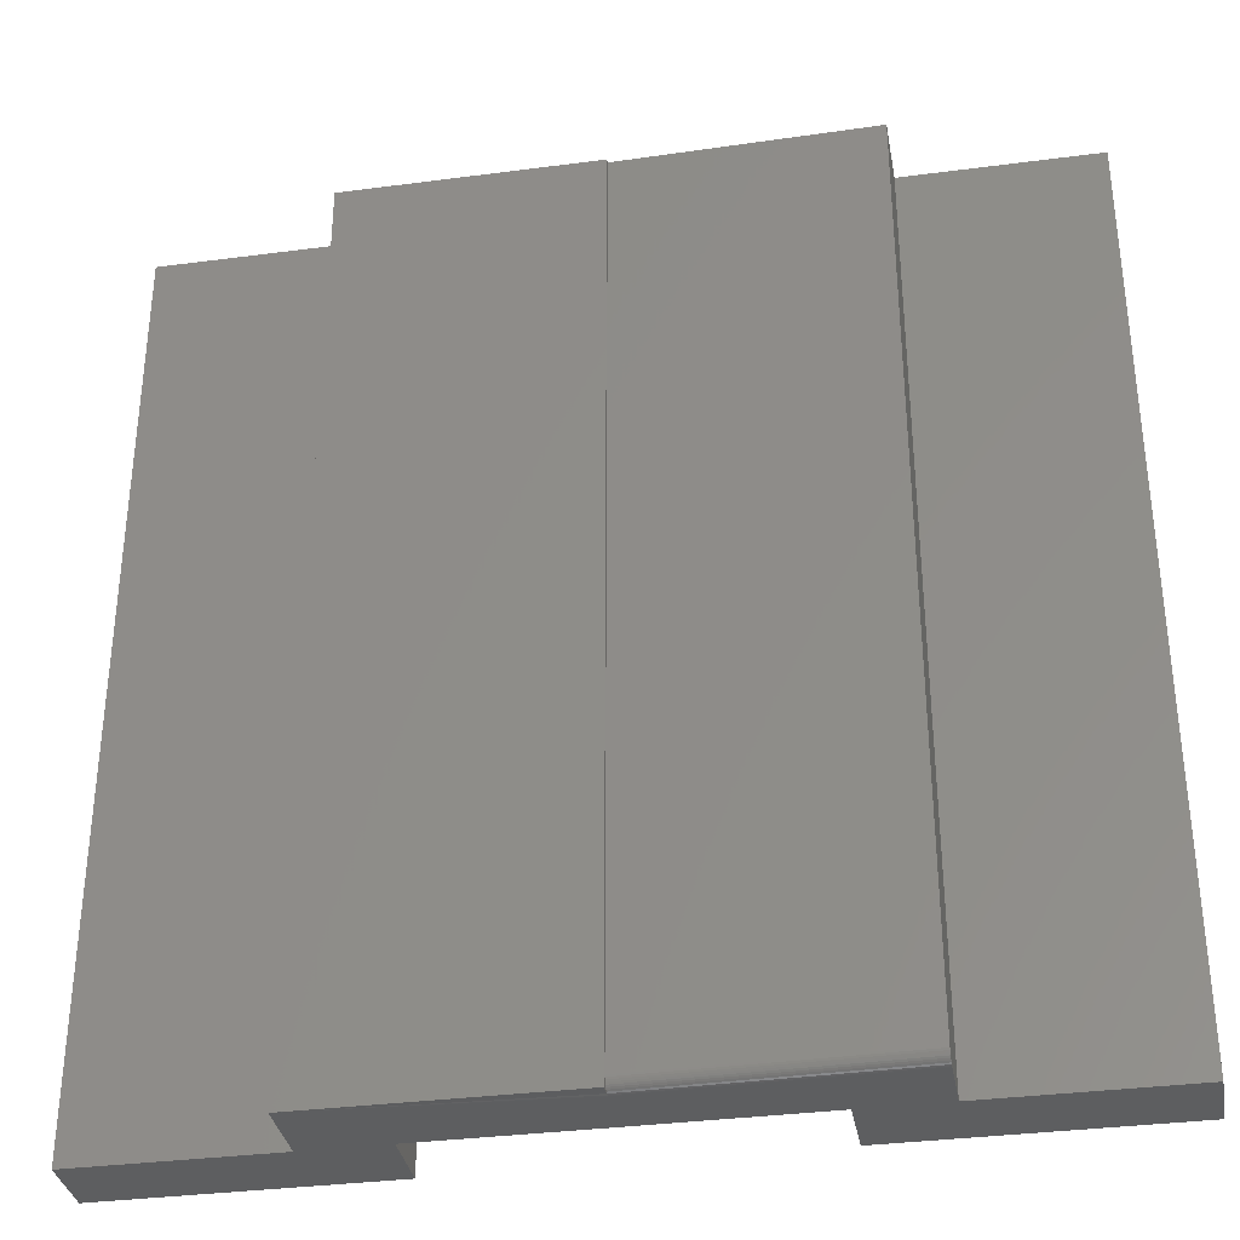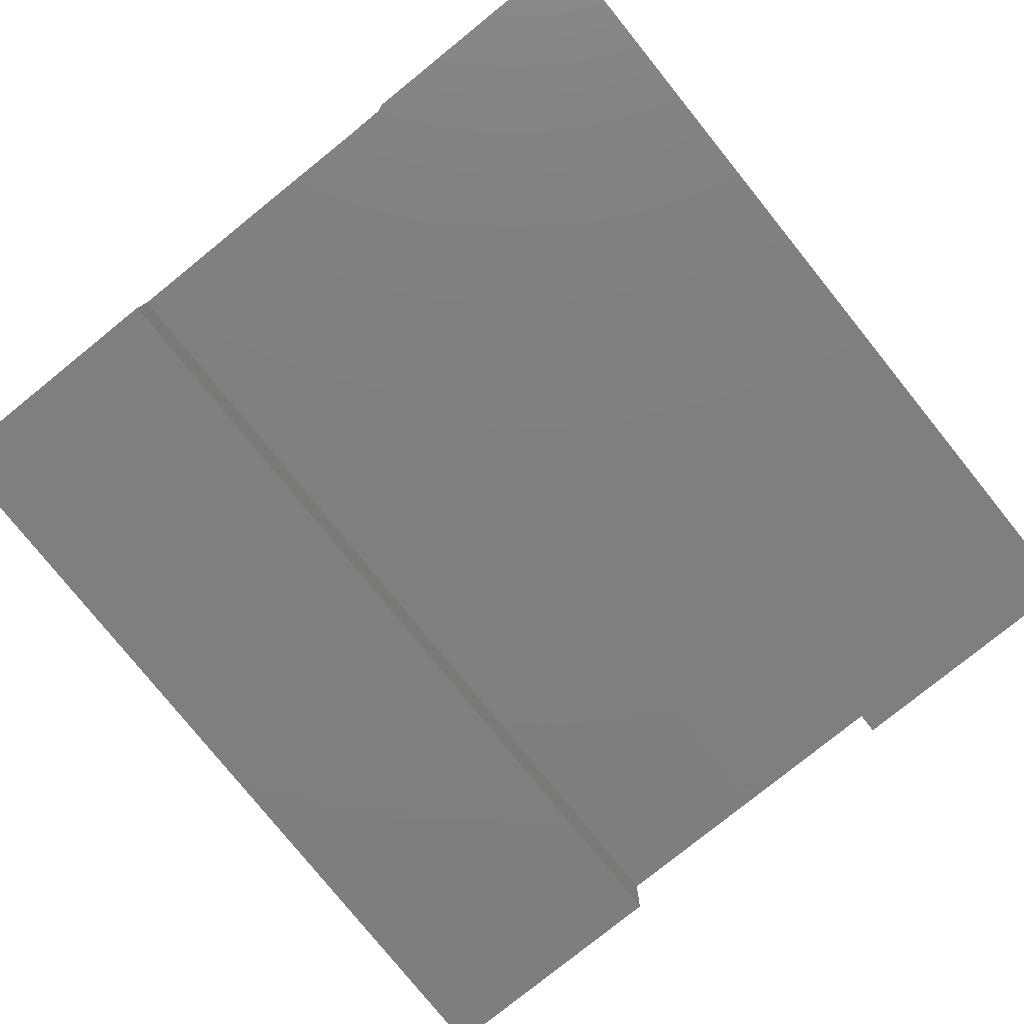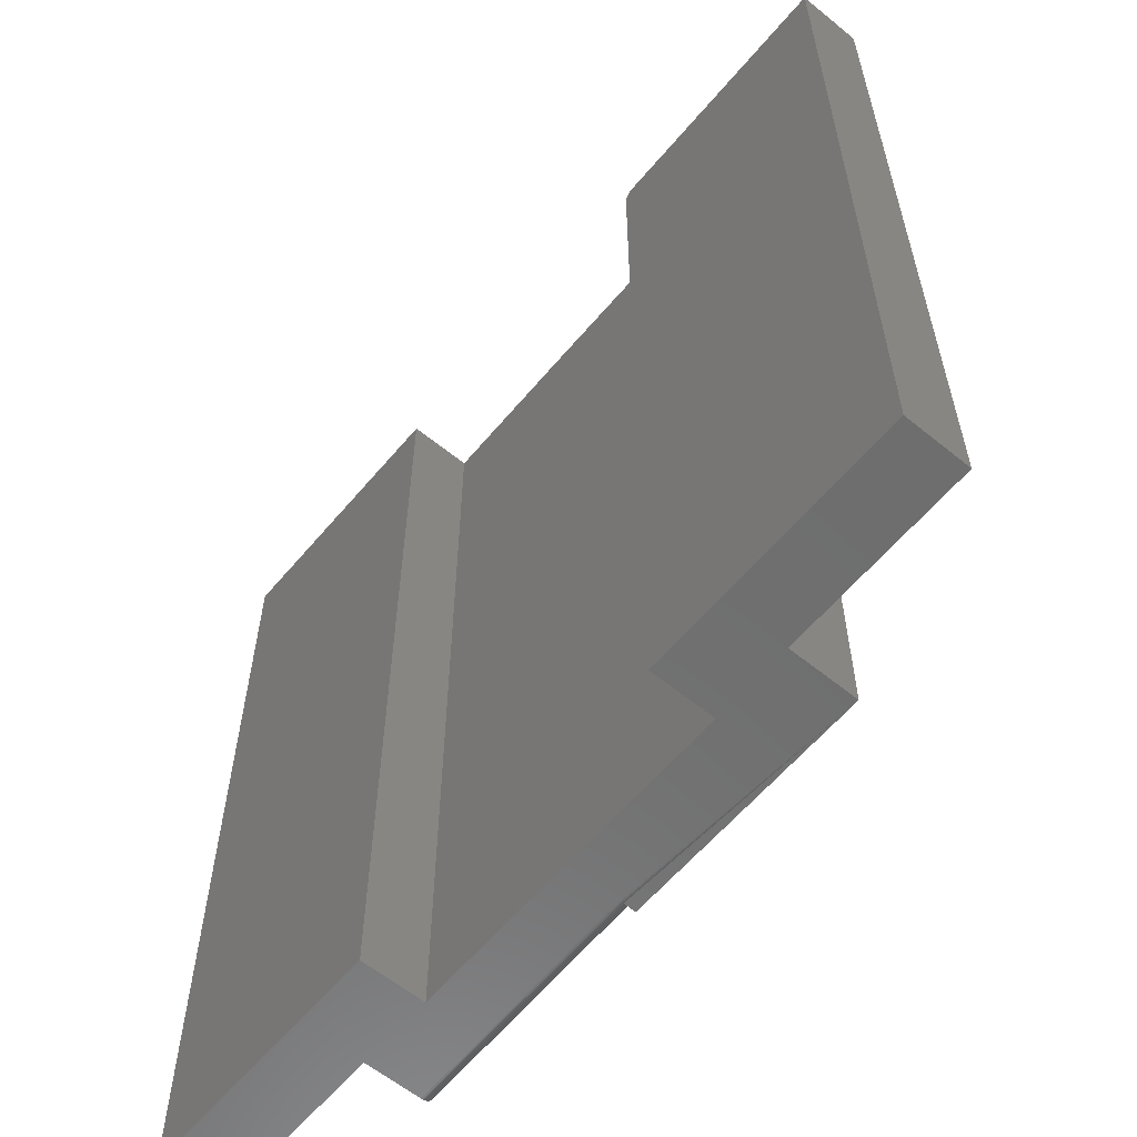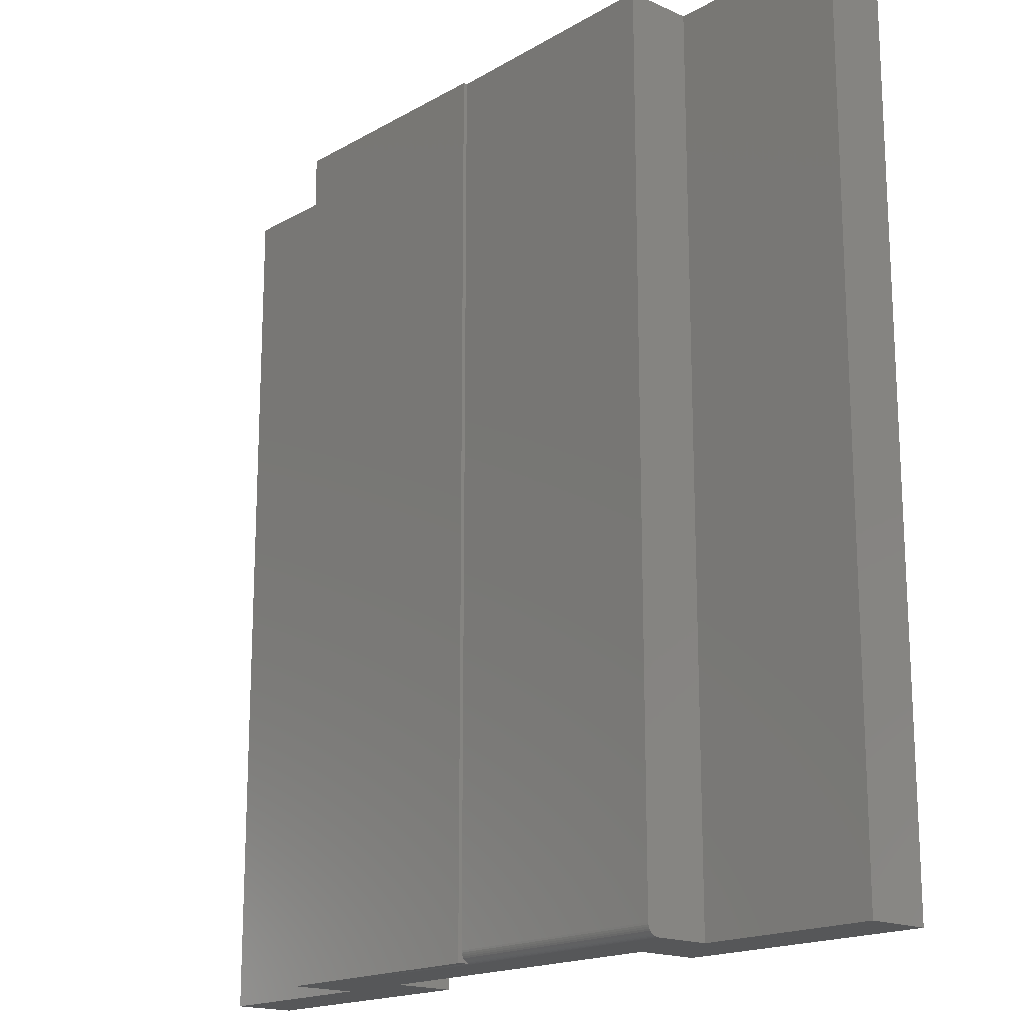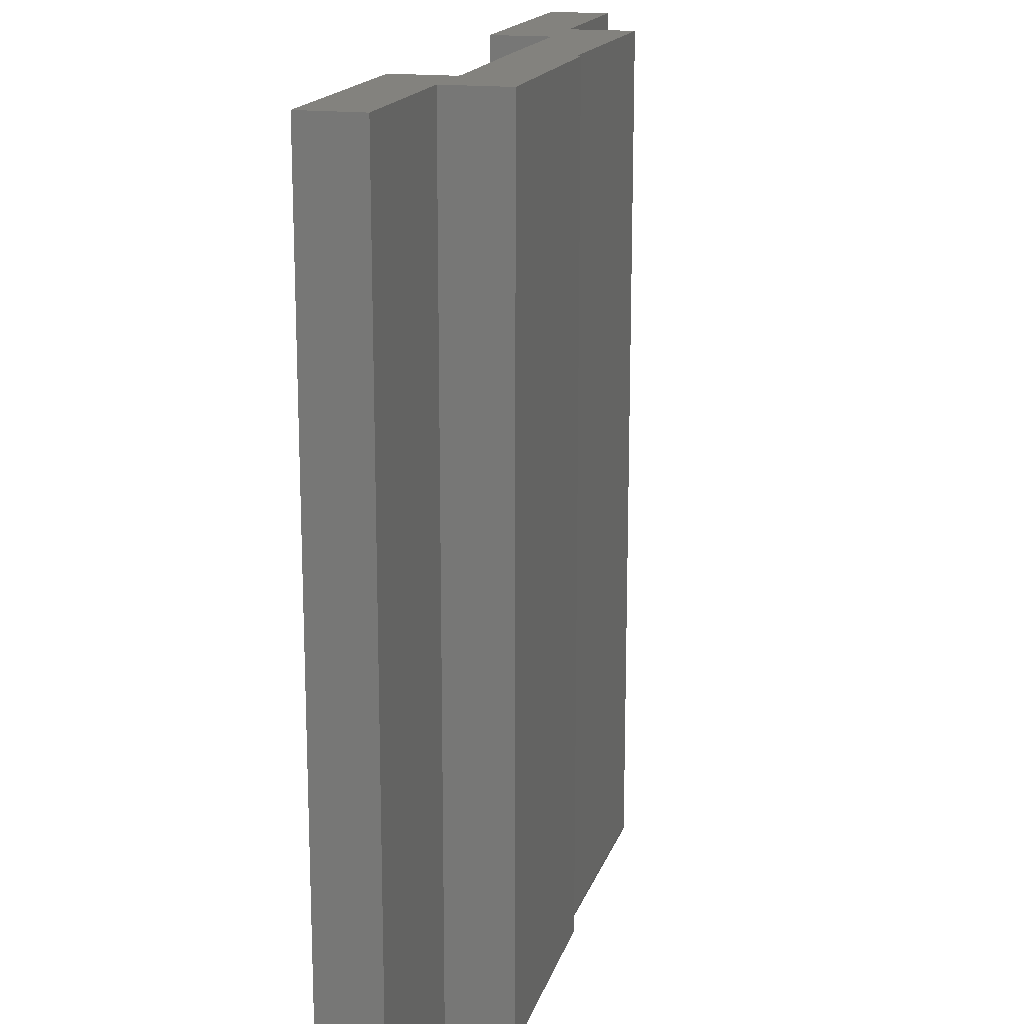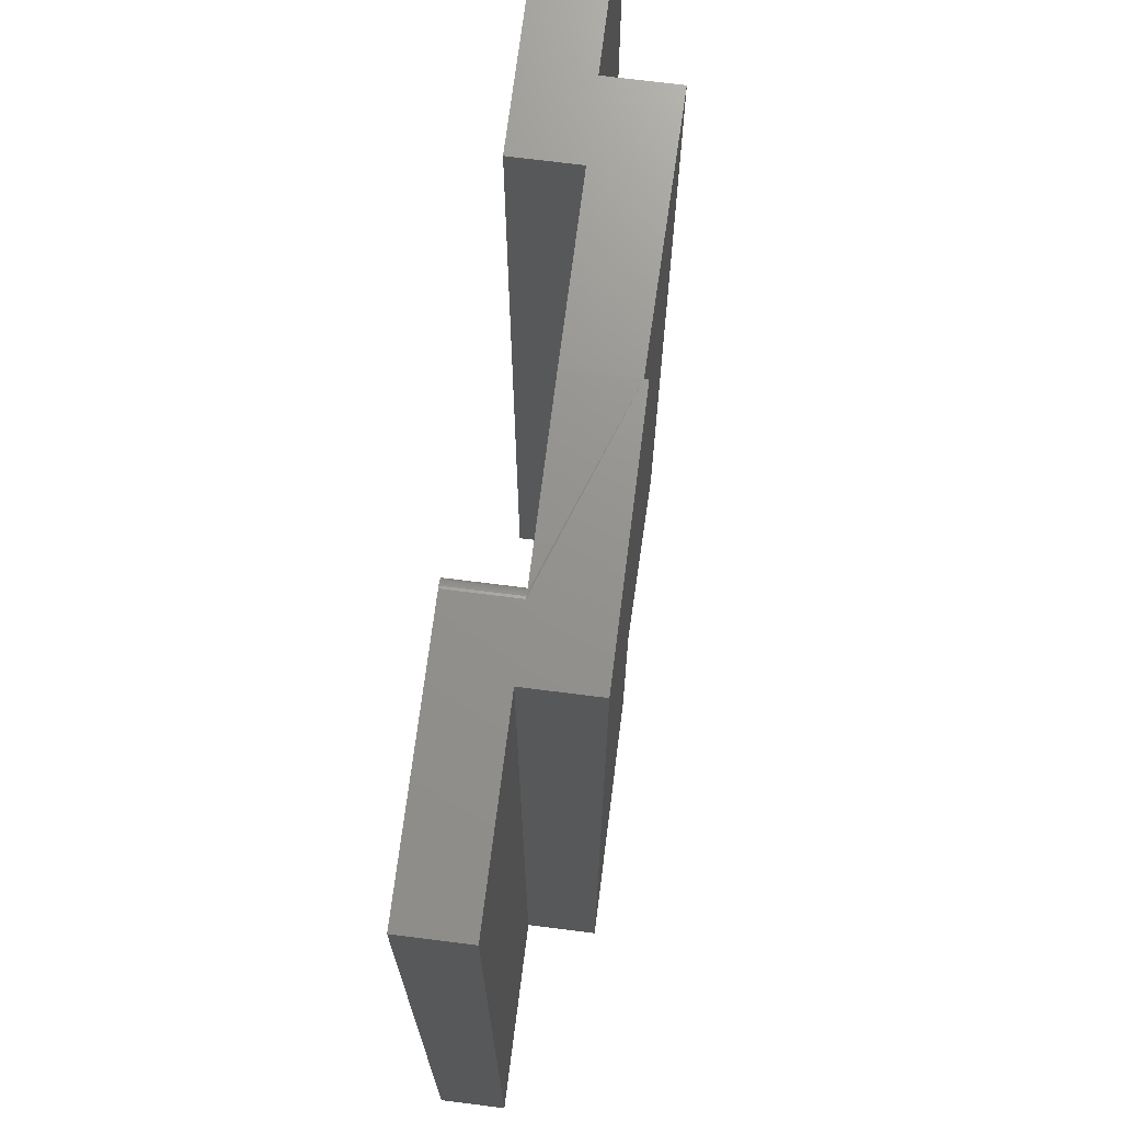
<metadata>
{"format":"stl","ext":"stl","renderer":"f3d","projection":"perspective","resolution":1024,"background":"white","views":[{"elev":-34.2,"azim":10.1,"up":"+Y"},{"elev":-79.2,"azim":-141.1,"up":"+Z"},{"elev":-60.1,"azim":-129.8,"up":"+Y"},{"elev":-17.4,"azim":48.2,"up":"+Y"},{"elev":16.6,"azim":-75.7,"up":"+Y"},{"elev":71.4,"azim":-82.8,"up":"+Y"}]}
</metadata>
<code>
# stl→obj: 66 verts, 128 faces
v -1.002e-16 0.5938 0.1765
v -0.3286 0.5938 0.1765
v 7.673e-17 -0.5938 0.1765
v -0.3286 -0.5938 0.1765
v 0.3286 0.5938 0.1772
v -1.005e-16 0.5938 0.1711
v 0.3286 -0.5781 0.1772
v 7.466e-17 -0.5781 0.1711
v 0.3286 -0.5873 0.1742
v 0.3286 -0.5892 0.1726
v 0.3286 -0.5908 0.1707
v 0.3286 0.5938 0.08594
v 0.3286 -0.5921 0.1686
v 0.3286 -0.593 0.1663
v 0.3286 -0.5936 0.1639
v 0.3286 -0.5938 0.1616
v 0.3286 -0.5938 0.08594
v 0.3286 -0.5806 0.177
v 0.3286 -0.583 0.1764
v 0.3286 -0.5852 0.1755
v 7.544e-17 -0.5938 0.1555
v -0.3286 -0.5938 0.0852
v -0.2252 -0.5938 0.0852
v 1.162e-16 -0.5938 0.0852
v 0.2252 -0.5938 0.08594
v 7.557e-17 -0.5936 0.1578
v 7.565e-17 -0.593 0.1602
v -0.5781 -0.5938 0.0852
v -0.5781 -0.5938 0
v -0.2252 -0.5938 -2.161e-17
v 0.5781 -0.5938 0.0007401
v 0.5781 -0.5938 0.08594
v 0.2252 -0.5938 0.0007401
v 7.569e-17 -0.5921 0.1625
v 7.567e-17 -0.5908 0.1646
v 7.561e-17 -0.5892 0.1665
v 7.55e-17 -0.5873 0.1681
v 7.535e-17 -0.5852 0.1694
v 7.515e-17 -0.583 0.1704
v 7.492e-17 -0.5806 0.1709
v -0.3286 0.5938 0.0852
v -0.2408 0.5938 0.0852
v -0.5781 0.5938 0
v -0.5781 0.5938 0.0852
v -0.2408 0.5938 -2.066e-17
v 0.2252 0.5938 0.08594
v -1.041e-17 0.5938 0.0852
v -0.2348 0.5926 0.0852
v -0.2377 0.5934 0.0852
v 0.2252 0.5938 0.0007401
v 0.5781 0.5938 0.08594
v 0.5781 0.5938 0.0007401
v -0.2252 0.5781 0.0852
v -0.2255 0.5812 0.0852
v -0.2264 0.5841 0.0852
v -0.2278 0.5868 0.0852
v -0.2297 0.5892 0.0852
v -0.2321 0.5911 0.0852
v -0.2252 0.5781 -2.161e-17
v -0.2377 0.5934 -2.084e-17
v -0.2348 0.5926 -2.102e-17
v -0.2264 0.5841 -2.154e-17
v -0.2255 0.5812 -2.159e-17
v -0.2321 0.5911 -2.119e-17
v -0.2297 0.5892 -2.133e-17
v -0.2278 0.5868 -2.145e-17
f 1 2 3
f 3 2 4
f 5 6 7
f 7 6 8
f 9 10 11
f 7 12 5
f 11 13 14
f 11 14 15
f 11 15 16
f 17 12 7
f 17 7 18
f 17 18 19
f 17 19 20
f 17 20 9
f 17 9 11
f 17 11 16
f 21 22 23
f 21 23 24
f 21 24 25
f 21 25 17
f 21 17 16
f 4 22 21
f 4 21 26
f 4 26 27
f 4 27 3
f 28 29 22
f 22 29 30
f 22 30 23
f 31 32 33
f 33 32 17
f 33 17 25
f 3 27 34
f 3 34 35
f 3 35 36
f 3 36 37
f 3 37 38
f 3 38 39
f 3 39 40
f 3 40 8
f 3 8 6
f 3 6 1
f 2 41 4
f 4 41 22
f 7 8 18
f 18 8 40
f 18 40 19
f 19 40 39
f 19 39 20
f 20 39 38
f 20 38 9
f 9 38 37
f 9 37 10
f 10 37 36
f 10 36 11
f 11 36 35
f 11 35 13
f 13 35 34
f 13 34 14
f 14 34 27
f 14 27 15
f 15 27 26
f 15 26 16
f 16 26 21
f 42 43 41
f 43 44 41
f 45 43 42
f 6 5 12
f 6 12 46
f 6 46 47
f 6 47 48
f 6 48 49
f 6 49 42
f 6 42 41
f 6 41 2
f 6 2 1
f 46 12 50
f 50 12 51
f 50 51 52
f 12 17 51
f 51 17 32
f 52 51 31
f 31 51 32
f 50 52 33
f 33 52 31
f 46 50 25
f 25 50 33
f 47 24 23
f 47 23 53
f 47 53 54
f 47 54 55
f 47 55 56
f 47 56 57
f 47 57 58
f 47 58 48
f 47 46 24
f 24 46 25
f 59 53 30
f 30 53 23
f 45 60 61
f 59 62 63
f 29 43 62
f 29 62 59
f 29 59 30
f 43 45 61
f 43 61 64
f 43 64 65
f 43 65 66
f 43 66 62
f 45 42 60
f 60 42 49
f 60 49 61
f 61 49 48
f 61 48 64
f 64 48 58
f 64 58 65
f 65 58 57
f 65 57 66
f 66 57 56
f 66 56 62
f 62 56 55
f 62 55 63
f 63 55 54
f 63 54 59
f 59 54 53
f 44 43 28
f 28 43 29
f 44 28 41
f 41 28 22

</code>
